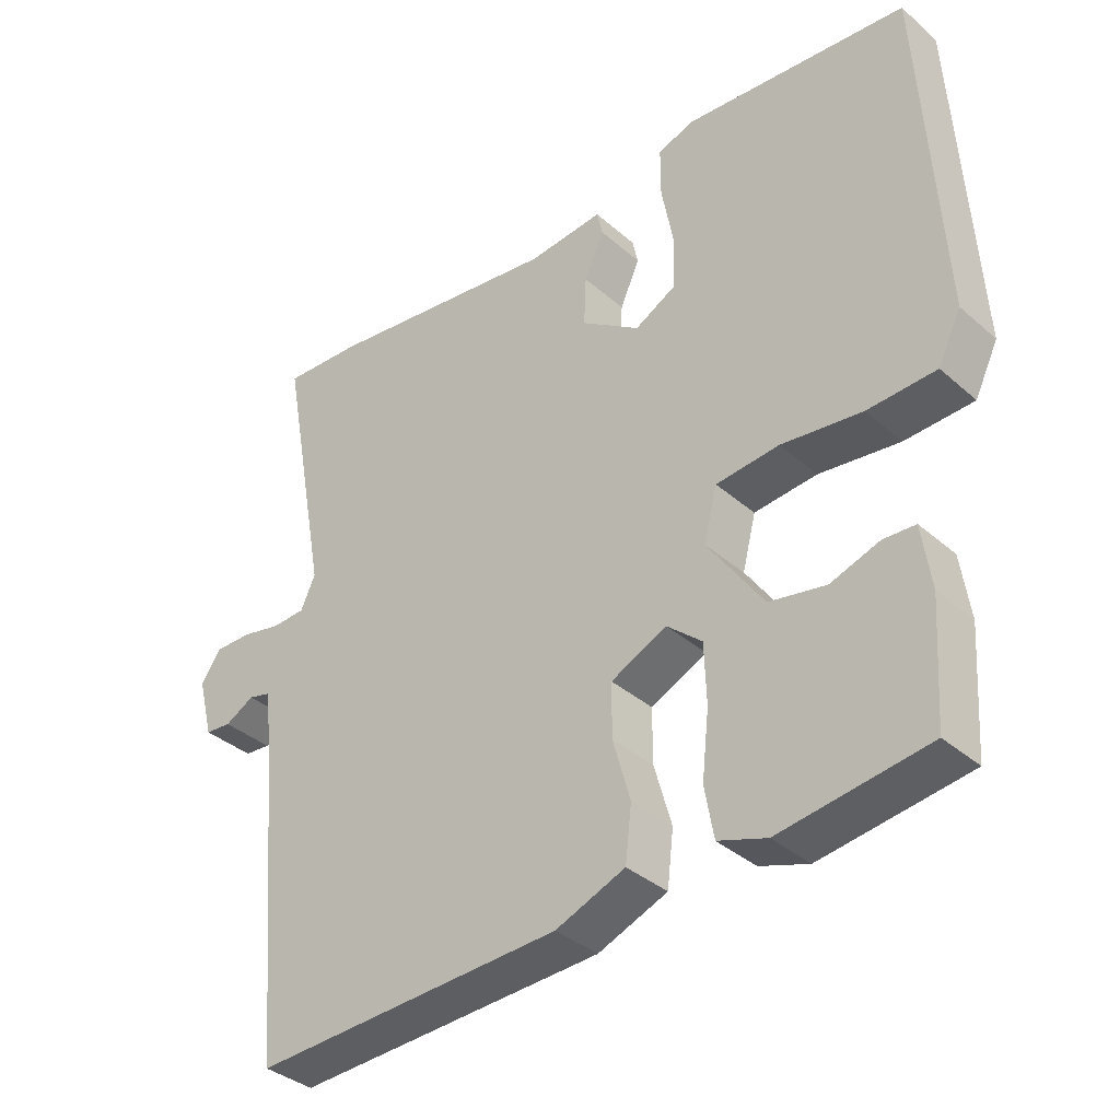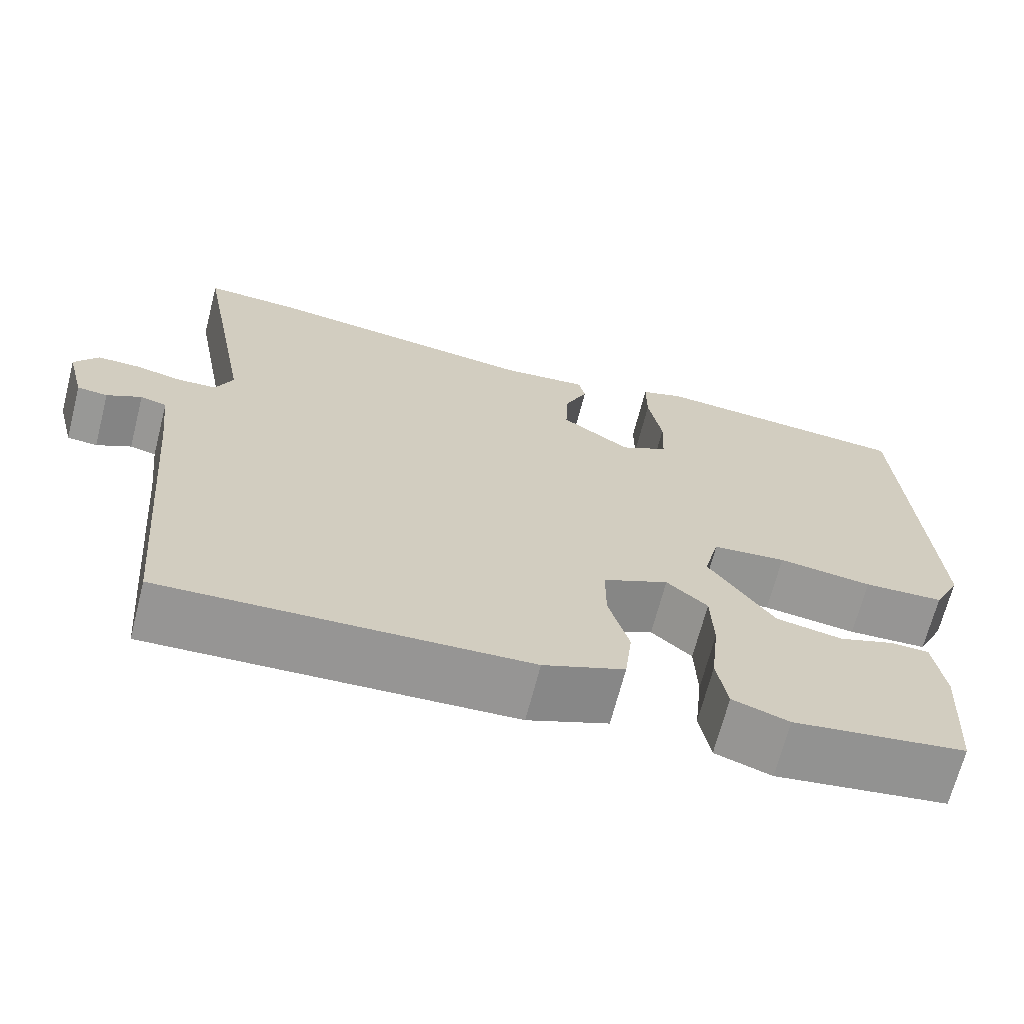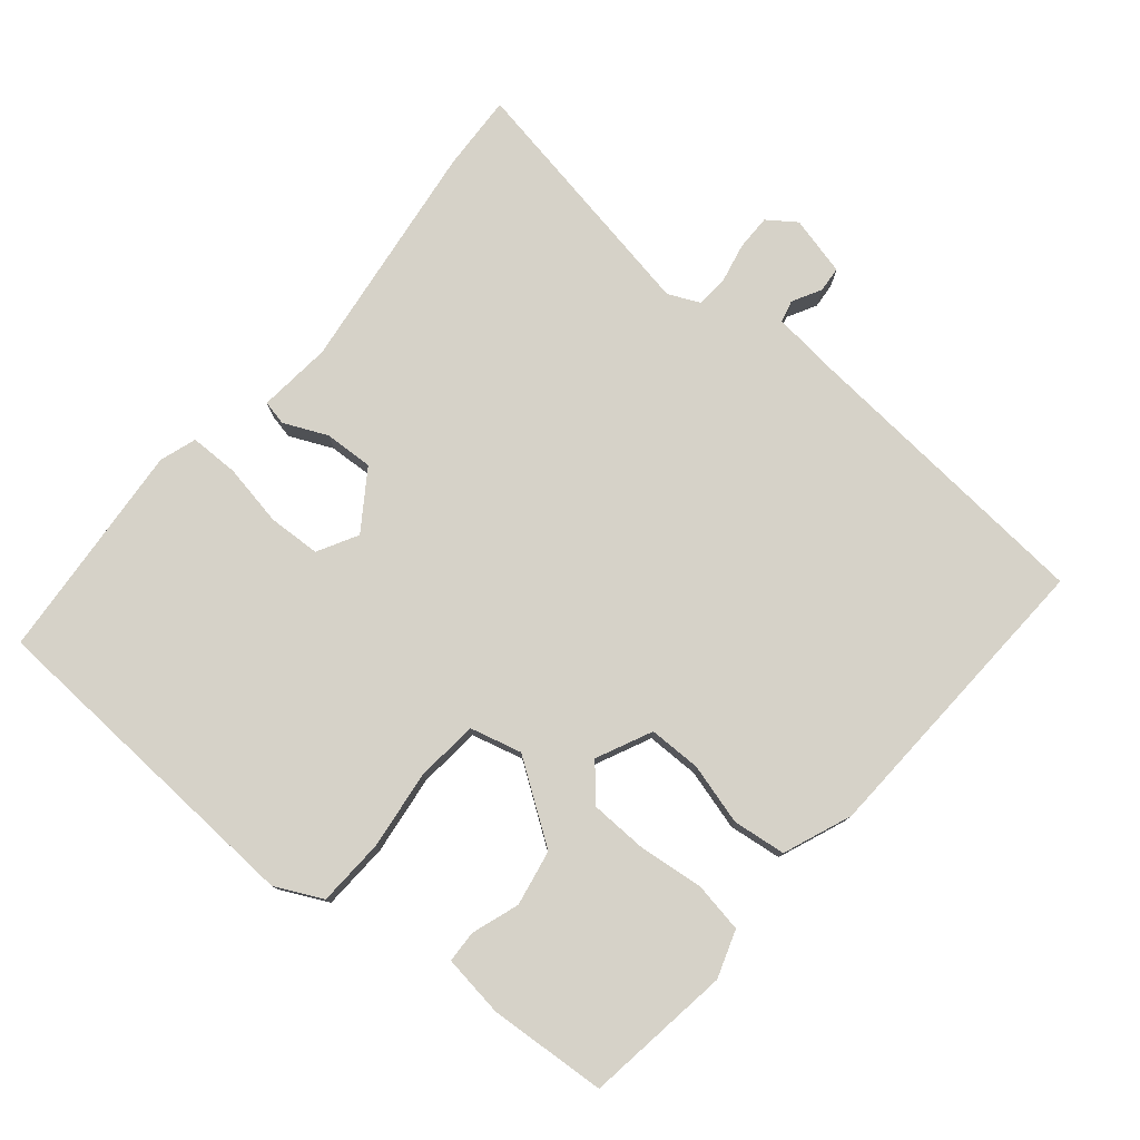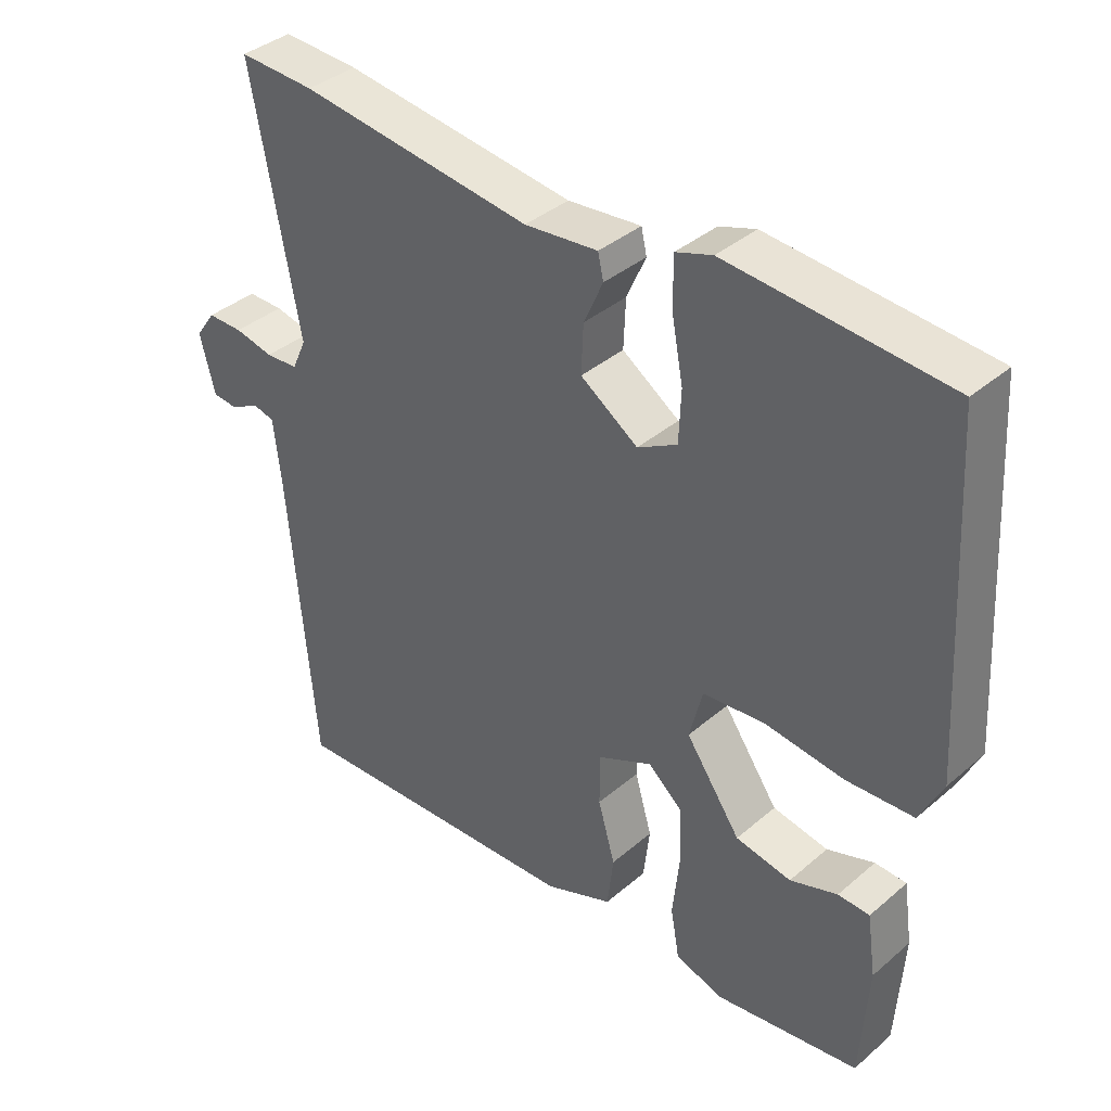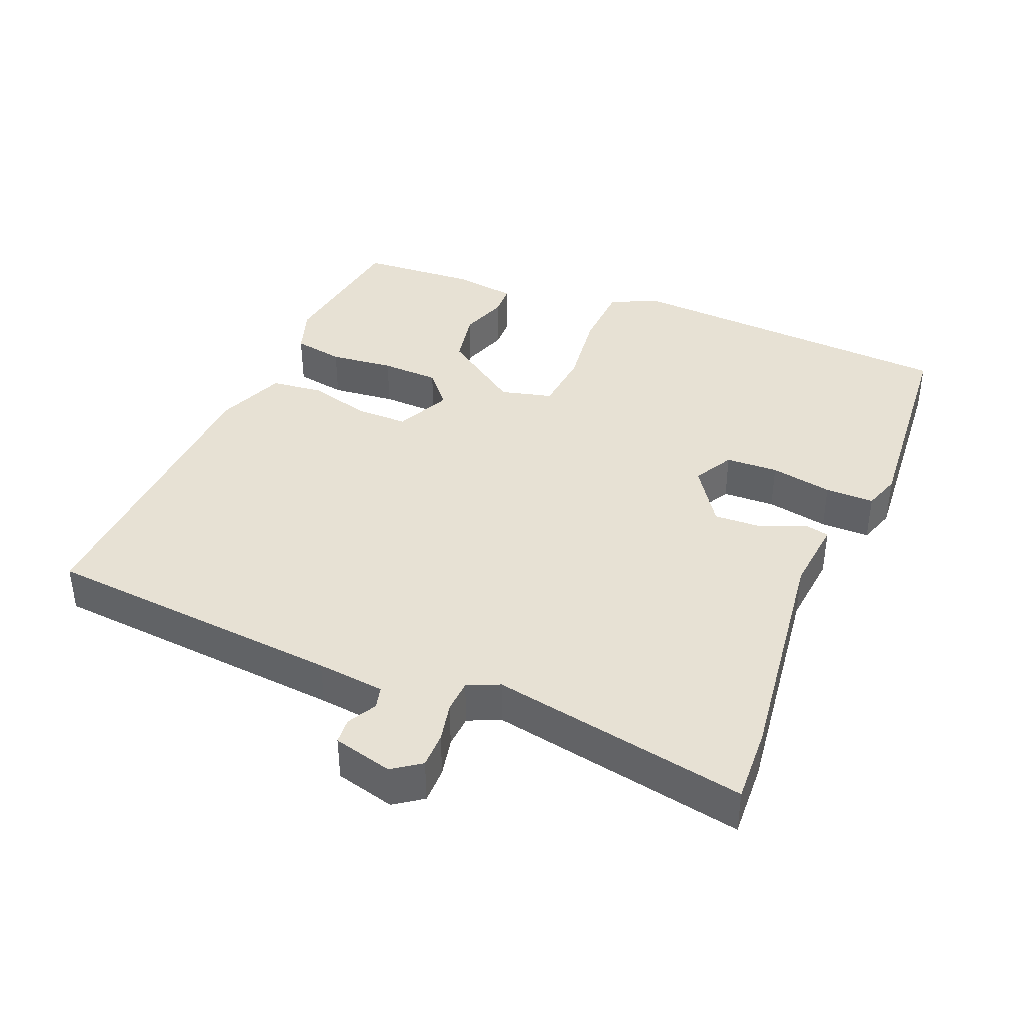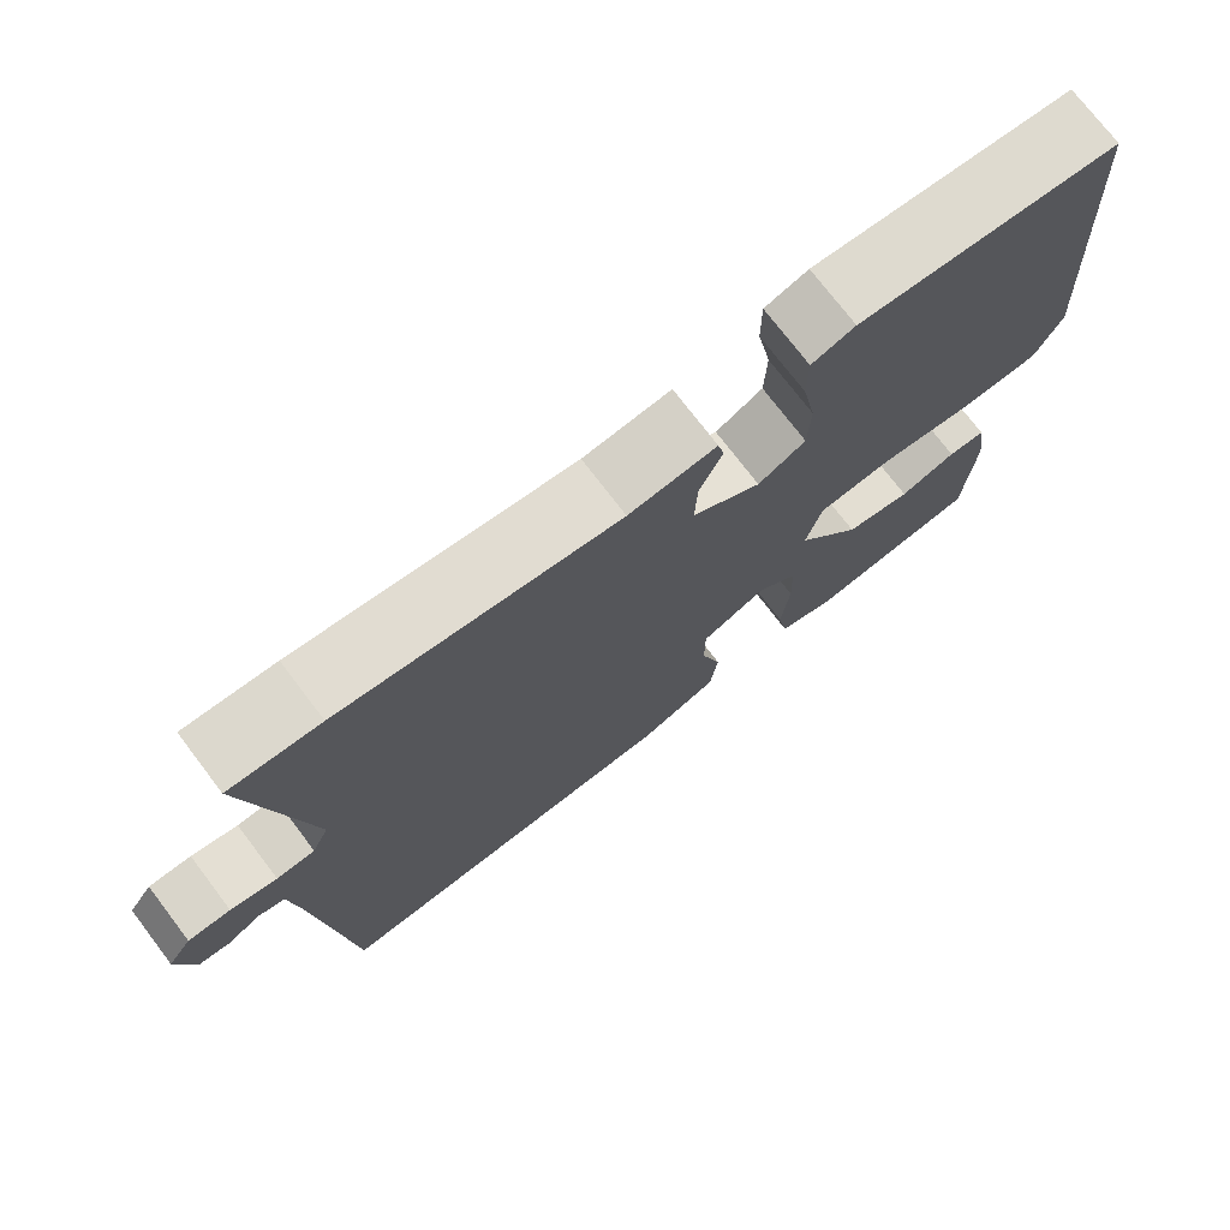
<metadata>
{"format":"obj","ext":"obj","renderer":"f3d","projection":"perspective","resolution":1024,"background":"white","views":[{"elev":-36.1,"azim":41.4,"up":"+Z"},{"elev":-68.0,"azim":-14.4,"up":"+Z"},{"elev":78.0,"azim":129.7,"up":"+Y"},{"elev":38.0,"azim":42.8,"up":"+Z"},{"elev":39.6,"azim":-67.6,"up":"+Y"},{"elev":74.4,"azim":-37.3,"up":"+Z"}]}
</metadata>
<code>
v 0.496 0.07 0.5
v 0.525 0.07 0.011
v 0.492 0.07 -0.057
v 0.394 0.07 -0.062
v 0.279 0.07 -0.048
v 0.189 0.07 -0.057
v 0.17 0.07 -0.132
v 0.25 0.07 -0.247
v 0.331 0.07 -0.262
v 0.4 0.07 -0.238
v 0.446 0.07 -0.24
v 0.459 0.07 -0.33
v 0.448 0.07 -0.5
v 0.237 0.07 -0.531
v 0.168 0.07 -0.508
v 0.155 0.07 -0.435
v 0.165 0.07 -0.342
v 0.162 0.07 -0.258
v 0.112 0.07 -0.215
v 0.032 0.07 -0.253
v 0.032 0.07 -0.329
v 0.057 0.07 -0.417
v 0.048 0.07 -0.494
v -0.051 0.07 -0.534
v -0.493 0.07 -0.556
v -0.531 0.07 -0.119
v -0.542 0.07 -0.021
v -0.574 0.07 -0.013
v -0.616 0.07 -0.036
v -0.653 0.07 -0.033
v -0.675 0.07 0.053
v -0.646 0.07 0.094
v -0.594 0.07 0.094
v -0.537 0.07 0.082
v -0.49 0.07 0.085
v -0.469 0.07 0.131
v -0.538 0.07 0.502
v -0.427 0.07 0.497
v -0.088 0.07 0.454
v 0.019 0.07 0.465
v 0.027 0.07 0.429
v -0.001 0.07 0.366
v -0.004 0.07 0.295
v 0.08 0.07 0.238
v 0.138 0.07 0.27
v 0.141 0.07 0.346
v 0.124 0.07 0.436
v 0.124 0.07 0.507
v 0.177 0.07 0.525
v 0.496 0 0.5
v 0.525 0 0.011
v 0.492 0 -0.057
v 0.394 0 -0.062
v 0.279 0 -0.048
v 0.189 0 -0.057
v 0.17 0 -0.132
v 0.25 0 -0.247
v 0.331 0 -0.262
v 0.4 0 -0.238
v 0.446 0 -0.24
v 0.459 0 -0.33
v 0.448 0 -0.5
v 0.237 0 -0.531
v 0.168 0 -0.508
v 0.155 0 -0.435
v 0.165 0 -0.342
v 0.162 0 -0.258
v 0.112 0 -0.215
v 0.032 0 -0.253
v 0.032 0 -0.329
v 0.057 0 -0.417
v 0.048 0 -0.494
v -0.051 0 -0.534
v -0.493 0 -0.556
v -0.531 0 -0.119
v -0.542 0 -0.021
v -0.574 0 -0.013
v -0.616 0 -0.036
v -0.653 0 -0.033
v -0.675 0 0.053
v -0.646 0 0.094
v -0.594 0 0.094
v -0.537 0 0.082
v -0.49 0 0.085
v -0.469 0 0.131
v -0.538 0 0.502
v -0.427 0 0.497
v -0.088 0 0.454
v 0.019 0 0.465
v 0.027 0 0.429
v -0.001 0 0.366
v -0.004 0 0.295
v 0.08 0 0.238
v 0.138 0 0.27
v 0.141 0 0.346
v 0.124 0 0.436
v 0.124 0 0.507
v 0.177 0 0.525
f 46 47 48 49
f 45 46 49 1
f 39 40 41 42
f 39 42 43
f 36 37 38 39
f 35 36 39 43
f 31 32 33 34
f 31 34 35
f 28 29 30 31
f 27 28 31 35
f 26 27 35 43
f 21 22 23 24
f 20 21 24 25
f 14 15 16 17
f 14 17 18
f 13 14 18
f 12 13 18 19
f 9 10 11 12
f 8 9 12
f 2 3 4 5
f 45 1 2 5
f 44 45 5 6
f 20 25 26 43
f 19 20 43 44
f 8 12 19
f 7 8 19
f 6 7 19 44
f 98 97 96 95
f 50 98 95 94
f 91 90 89 88
f 92 91 88
f 88 87 86 85
f 92 88 85 84
f 83 82 81 80
f 84 83 80
f 80 79 78 77
f 84 80 77 76
f 92 84 76 75
f 73 72 71 70
f 74 73 70 69
f 66 65 64 63
f 67 66 63
f 67 63 62
f 68 67 62 61
f 61 60 59 58
f 61 58 57
f 54 53 52 51
f 54 51 50 94
f 55 54 94 93
f 92 75 74 69
f 93 92 69 68
f 68 61 57
f 68 57 56
f 93 68 56 55
f 1 50 51 2
f 2 51 52 3
f 3 52 53 4
f 4 53 54 5
f 5 54 55 6
f 6 55 56 7
f 7 56 57 8
f 8 57 58 9
f 9 58 59 10
f 10 59 60 11
f 11 60 61 12
f 12 61 62 13
f 13 62 63 14
f 14 63 64 15
f 15 64 65 16
f 16 65 66 17
f 17 66 67 18
f 18 67 68 19
f 19 68 69 20
f 20 69 70 21
f 21 70 71 22
f 22 71 72 23
f 23 72 73 24
f 24 73 74 25
f 25 74 75 26
f 26 75 76 27
f 27 76 77 28
f 28 77 78 29
f 29 78 79 30
f 30 79 80 31
f 31 80 81 32
f 32 81 82 33
f 33 82 83 34
f 34 83 84 35
f 35 84 85 36
f 36 85 86 37
f 37 86 87 38
f 38 87 88 39
f 39 88 89 40
f 40 89 90 41
f 41 90 91 42
f 42 91 92 43
f 43 92 93 44
f 44 93 94 45
f 45 94 95 46
f 46 95 96 47
f 47 96 97 48
f 48 97 98 49
f 49 98 50 1

</code>
